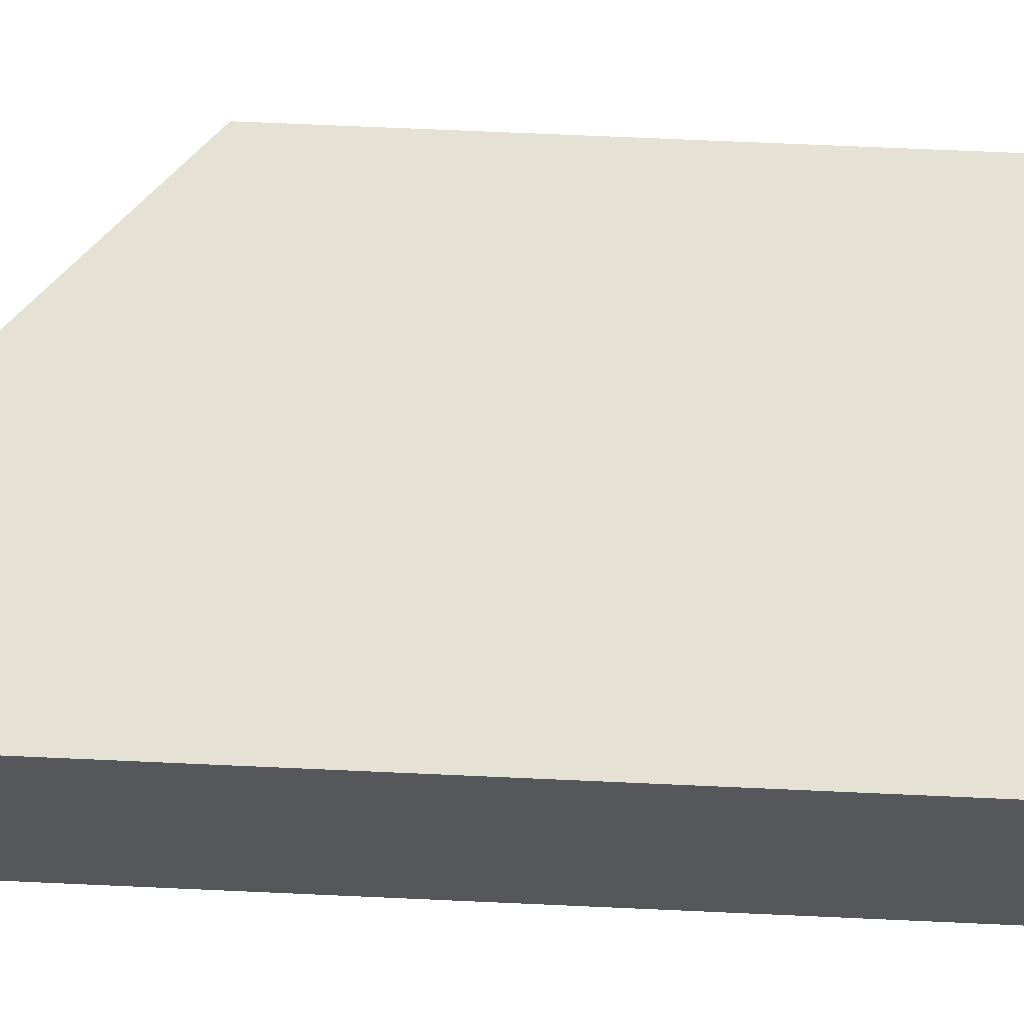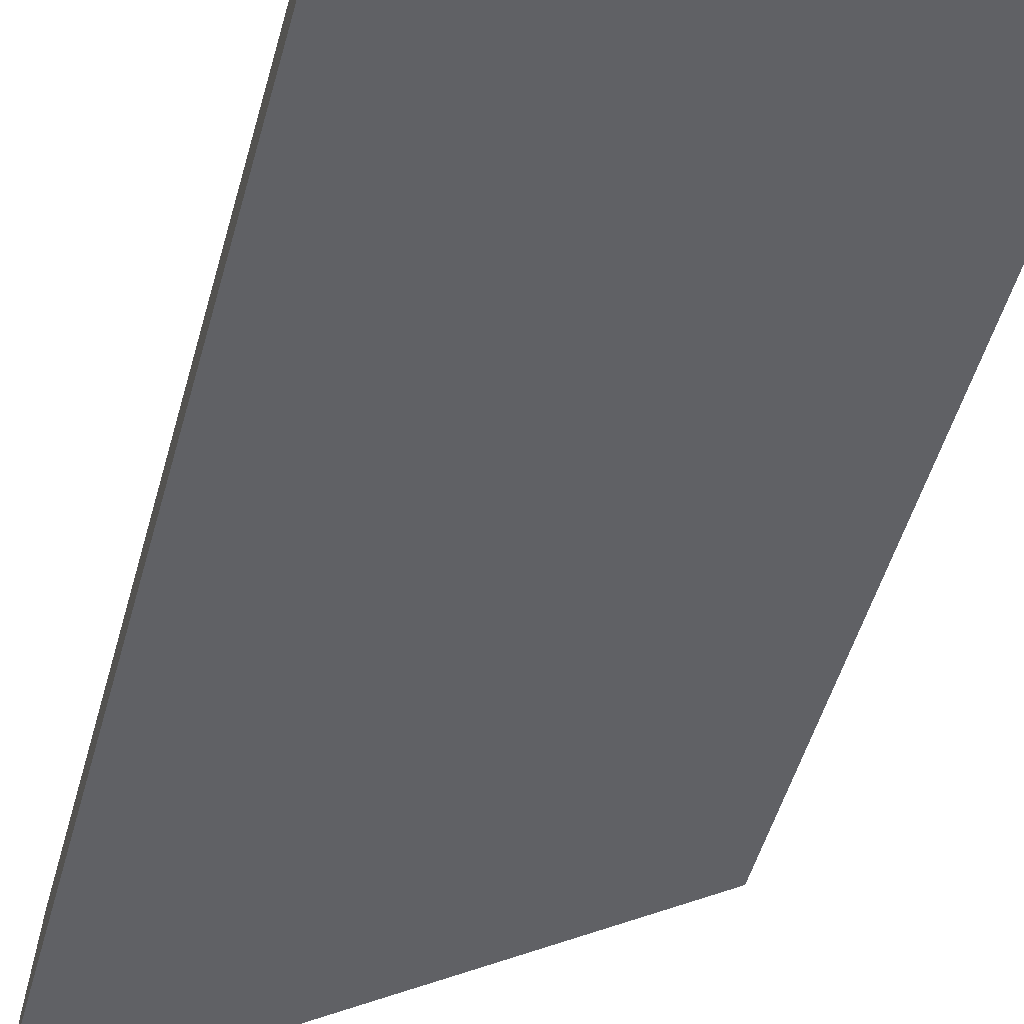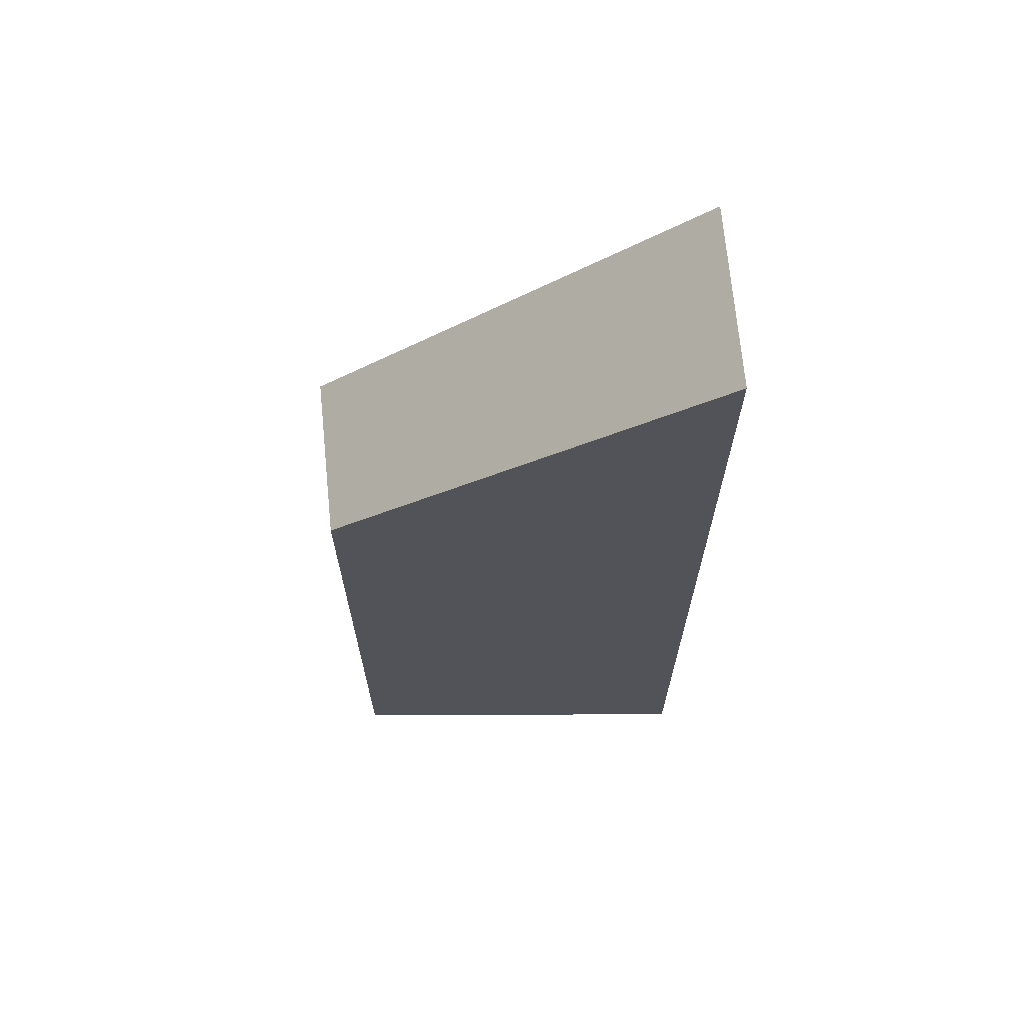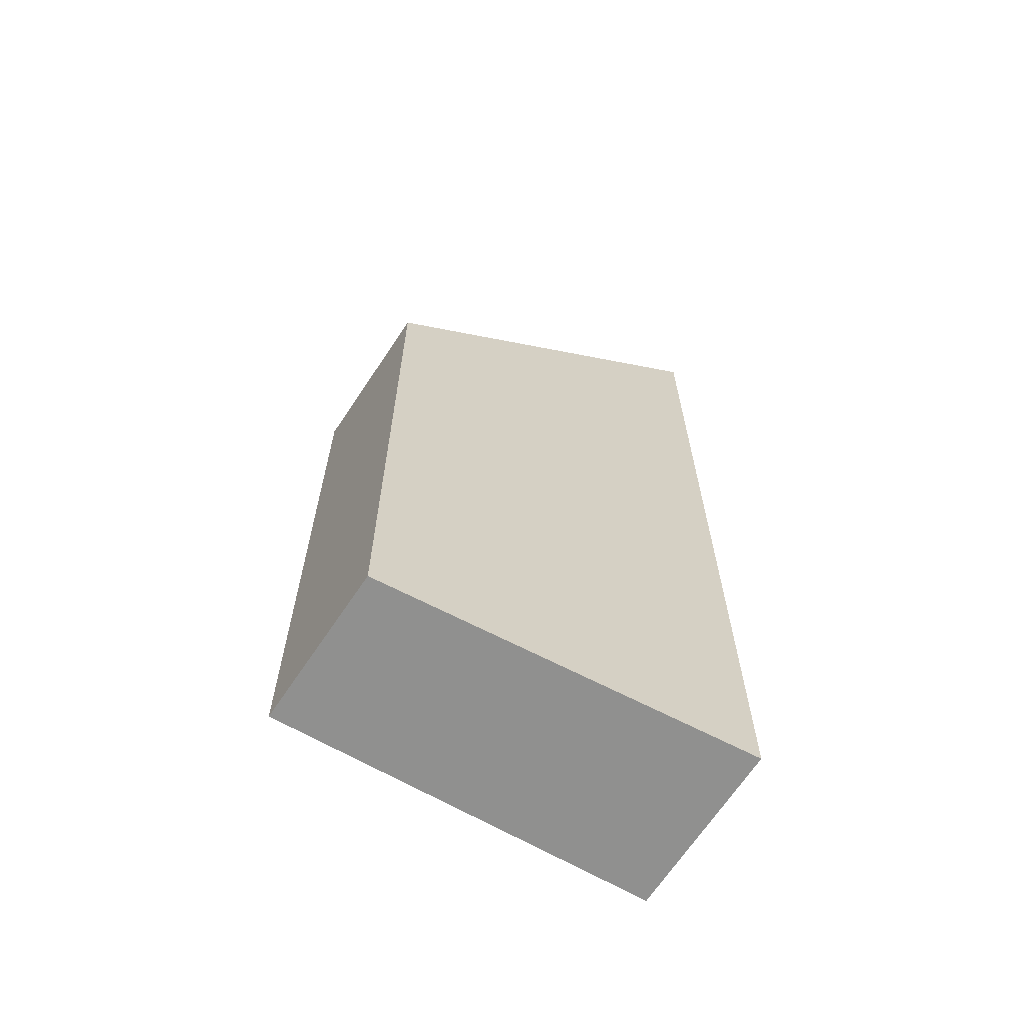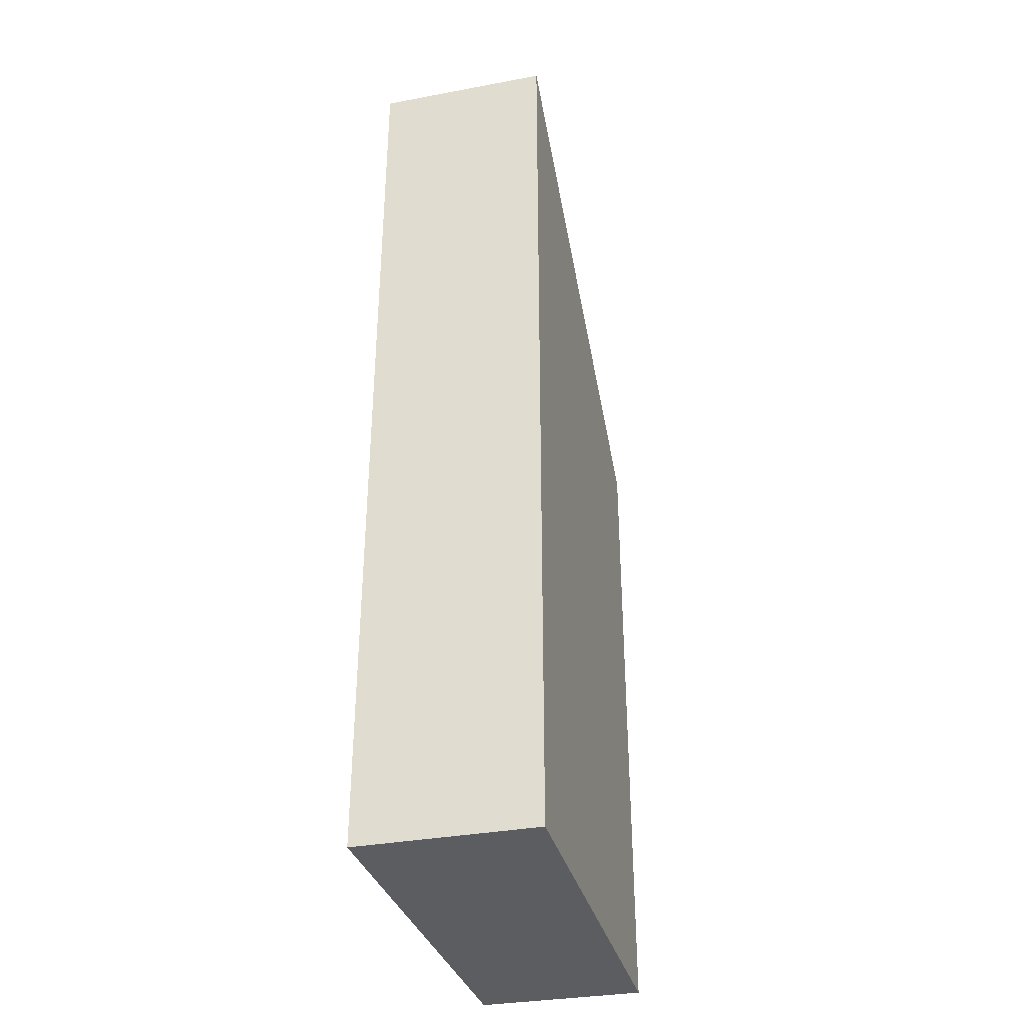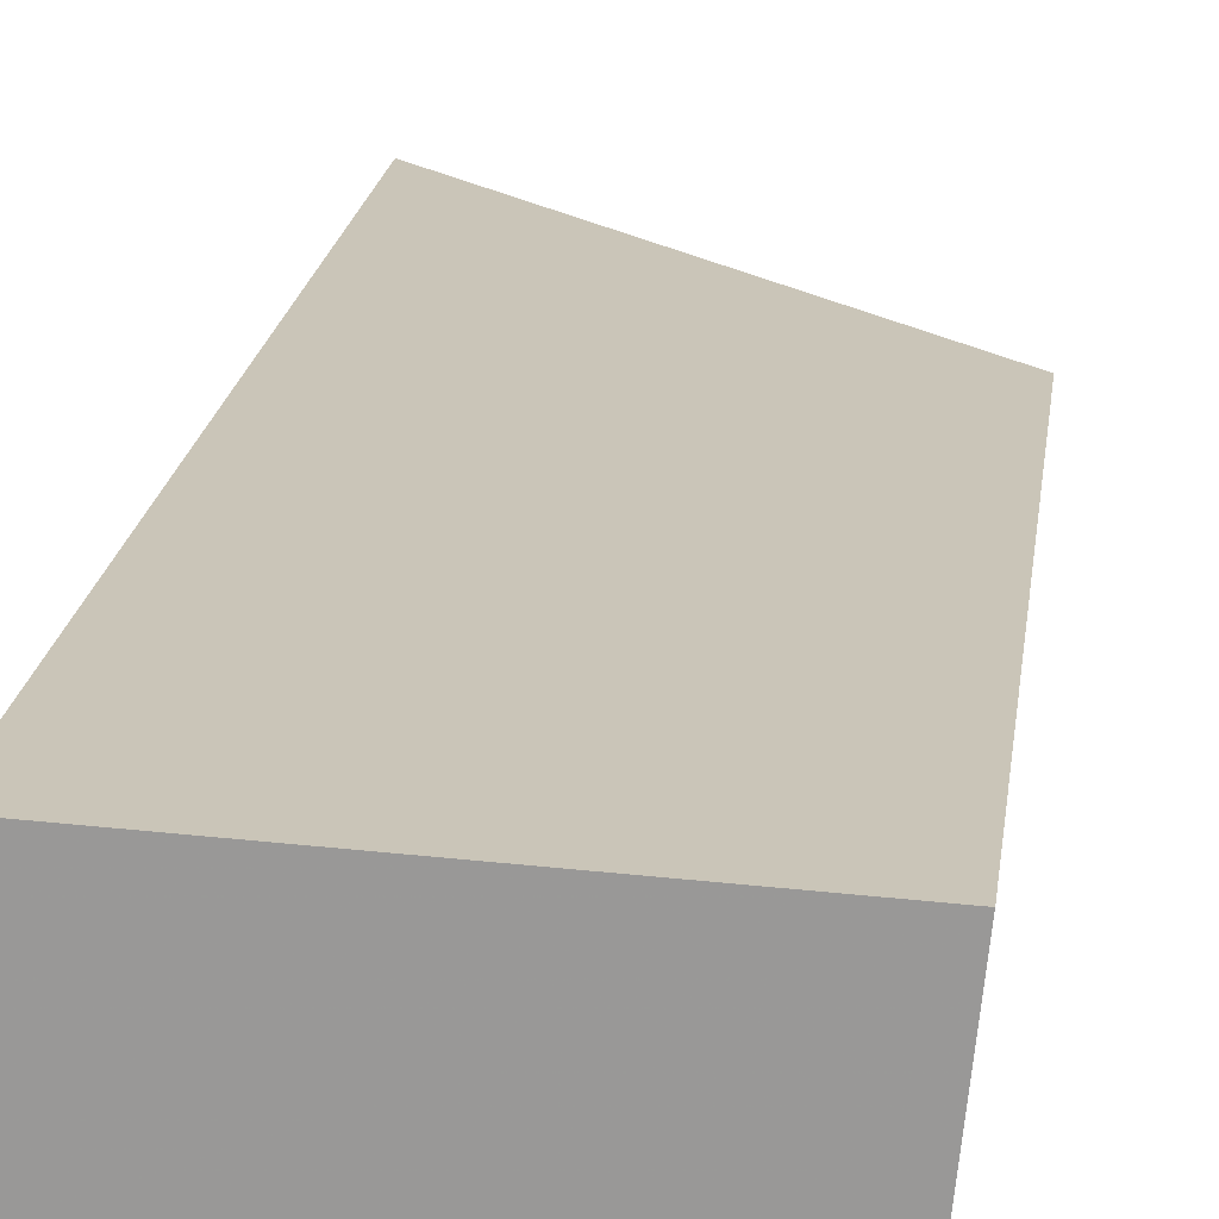
<metadata>
{"format":"obj","ext":"obj","renderer":"f3d","projection":"perspective","resolution":1024,"background":"white","views":[{"elev":67.6,"azim":-87.4,"up":"+Z"},{"elev":-48.4,"azim":-14.8,"up":"+Z"},{"elev":67.4,"azim":179.8,"up":"+Y"},{"elev":-65.5,"azim":152.2,"up":"+Y"},{"elev":-36.5,"azim":-72.3,"up":"+Y"},{"elev":19.9,"azim":7.2,"up":"+Z"}]}
</metadata>
<code>
v -0.4147 0.000328 -2.752
v -0.4172 -0.000136 -2.782
v -0.4172 -0.1639 -2.782
v -0.4147 -0.1639 -2.752
v -0.4172 -0.000136 -2.782
v -0.353 -0.05374 -2.782
v -0.353 -0.1639 -2.782
v -0.4172 -0.1639 -2.782
v -0.3502 -0.1639 -2.754
v -0.4147 -0.1639 -2.752
v -0.4172 -0.1639 -2.782
v -0.353 -0.1639 -2.782
v -0.3502 -0.05374 -2.754
v -0.4147 0.000328 -2.752
v -0.4147 -0.1639 -2.752
v -0.3502 -0.1639 -2.754
v -0.3502 -0.05374 -2.754
v -0.353 -0.05374 -2.782
v -0.4172 -0.000136 -2.782
v -0.4147 0.000328 -2.752
v -0.353 -0.05374 -2.782
v -0.3502 -0.05374 -2.754
v -0.3502 -0.1639 -2.754
v -0.353 -0.1639 -2.782
f 1 2 3
f 1 3 4
f 5 6 7
f 5 7 8
f 9 10 11
f 9 11 12
f 13 14 15
f 13 15 16
f 17 18 19
f 17 19 20
f 21 22 23
f 21 23 24

</code>
